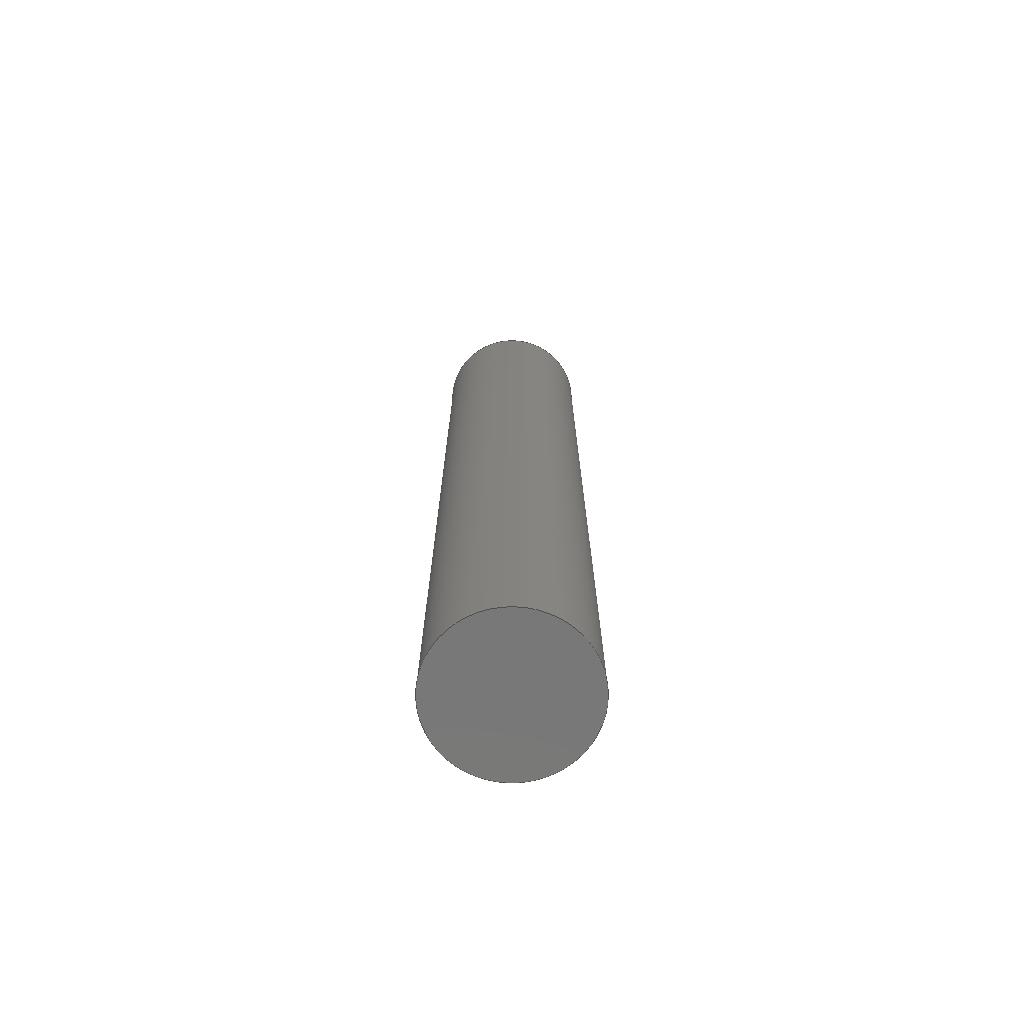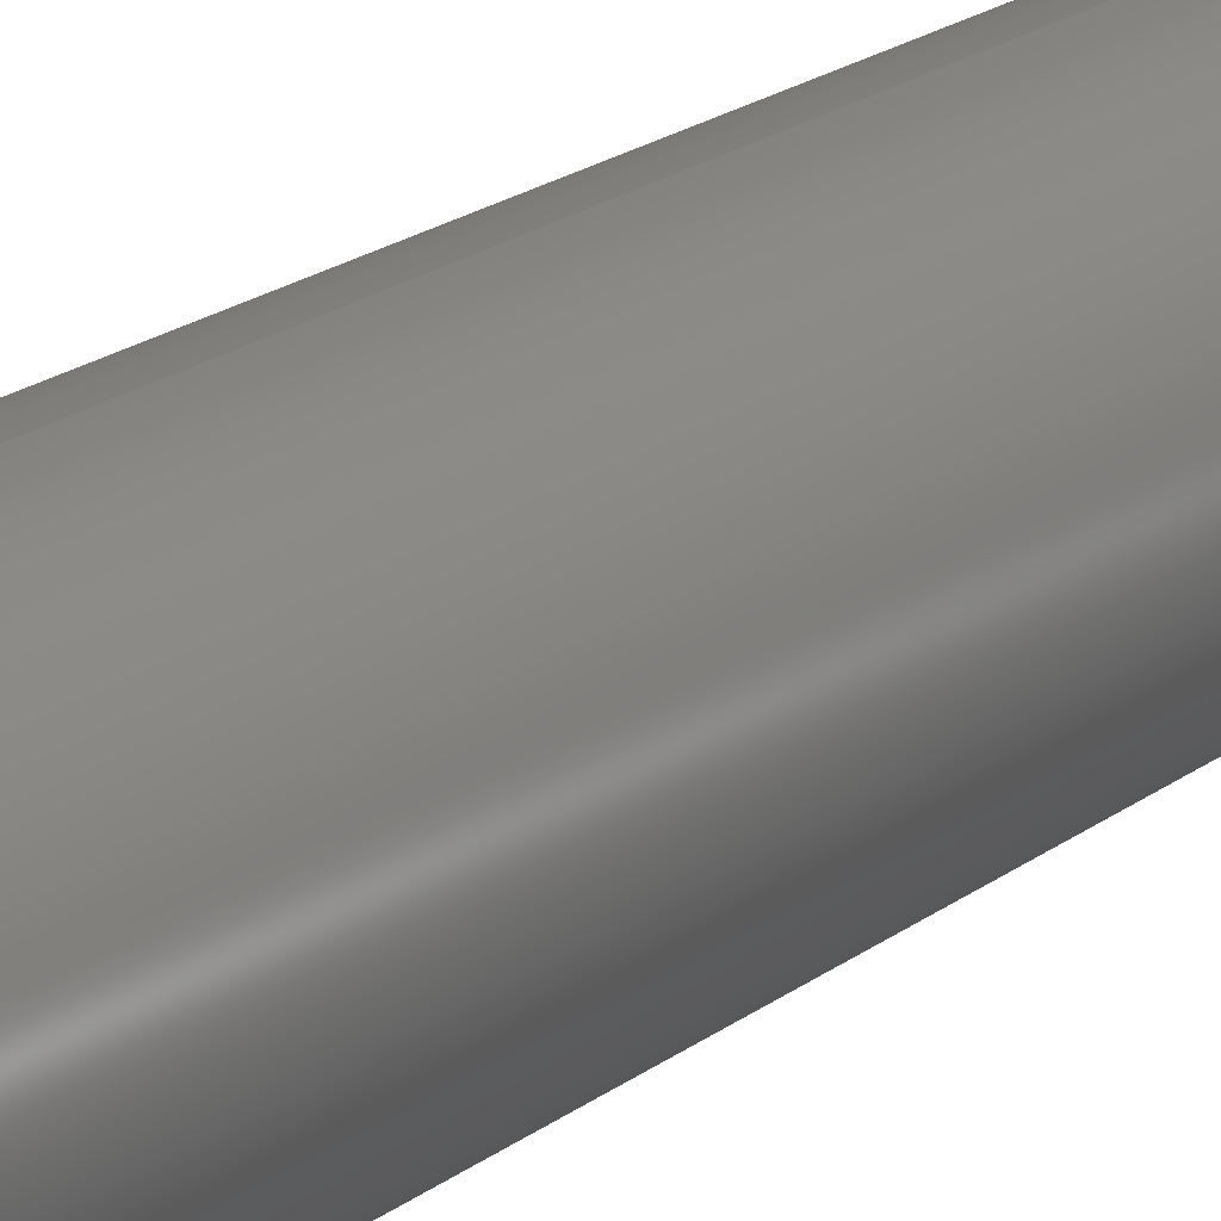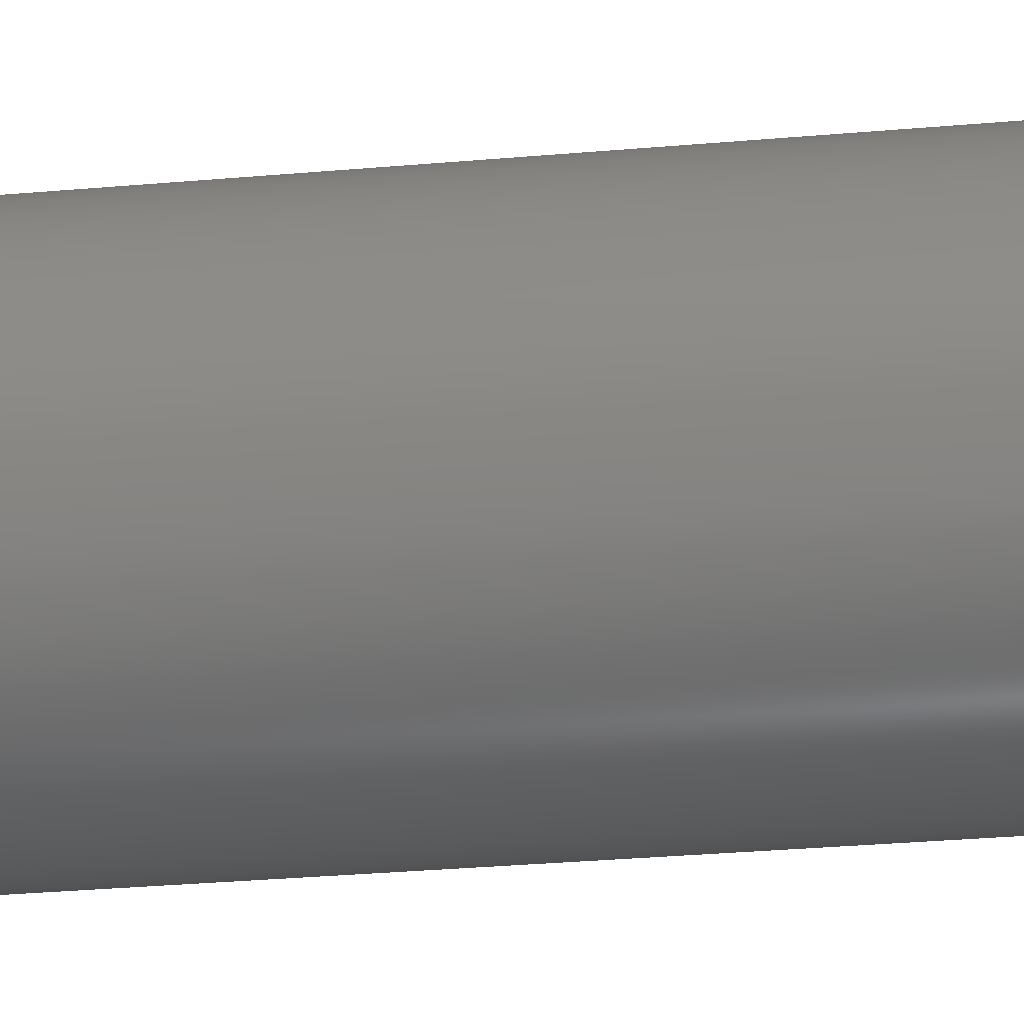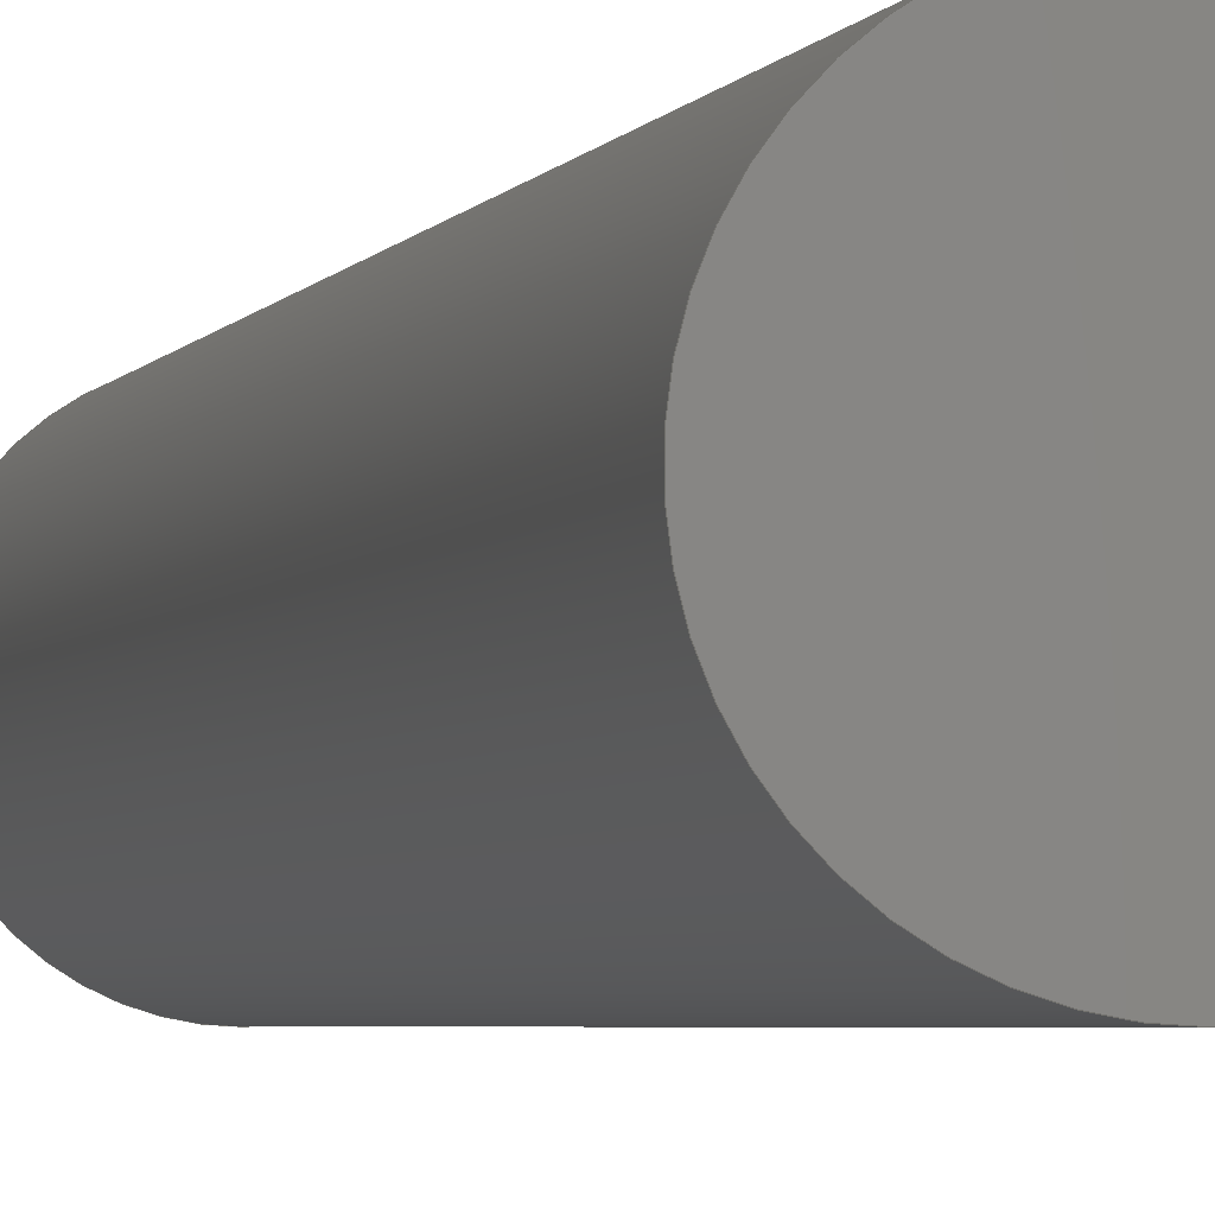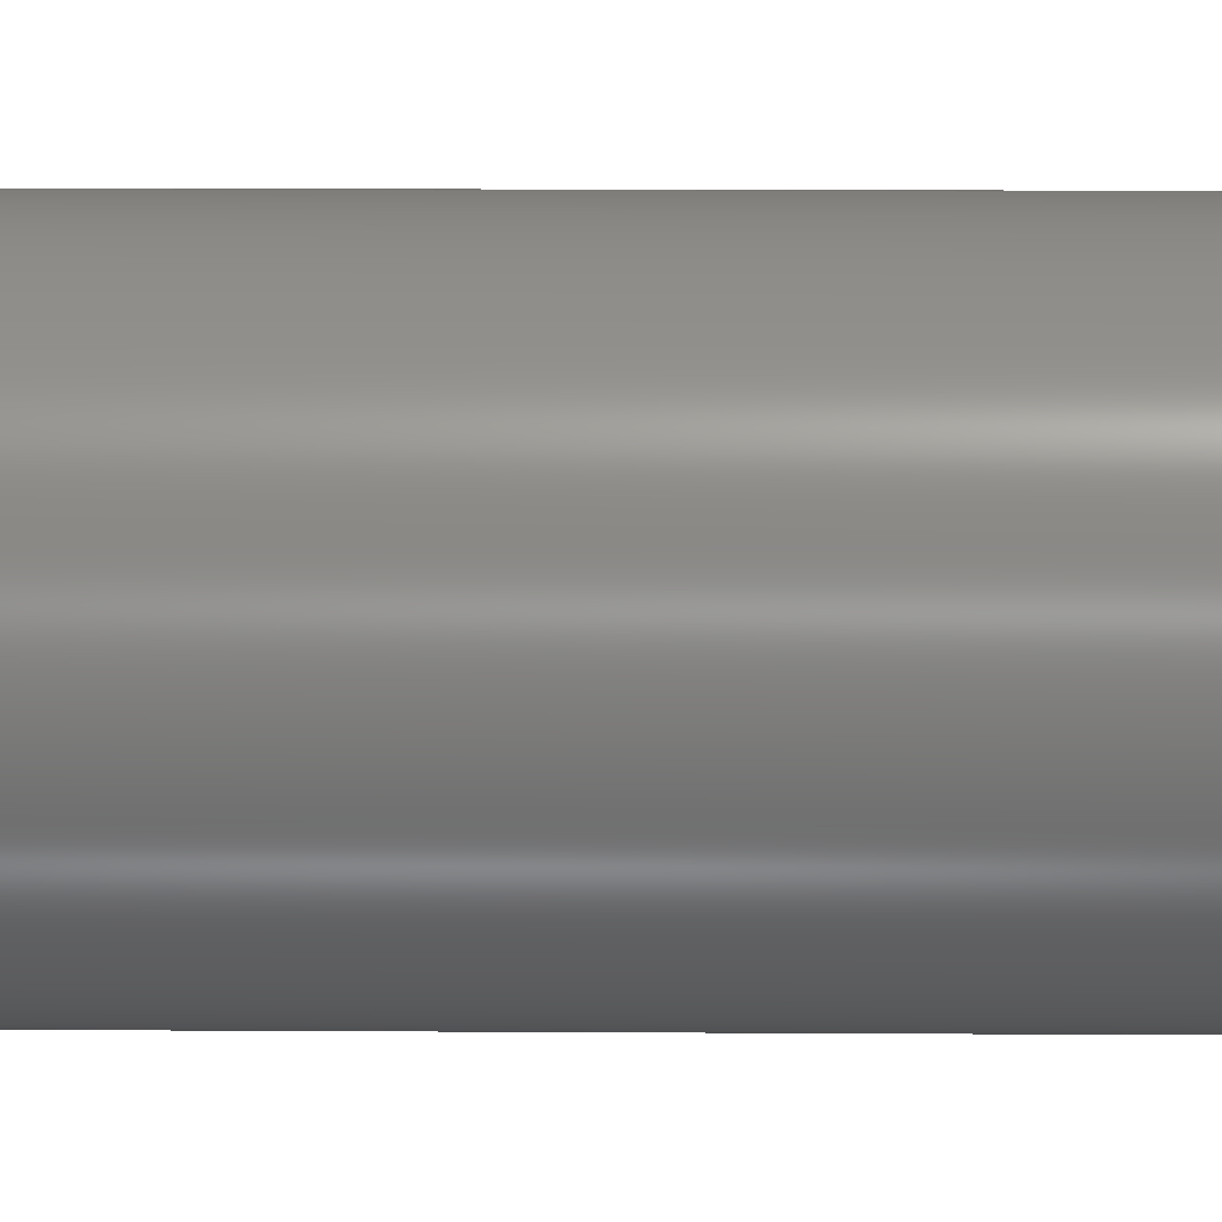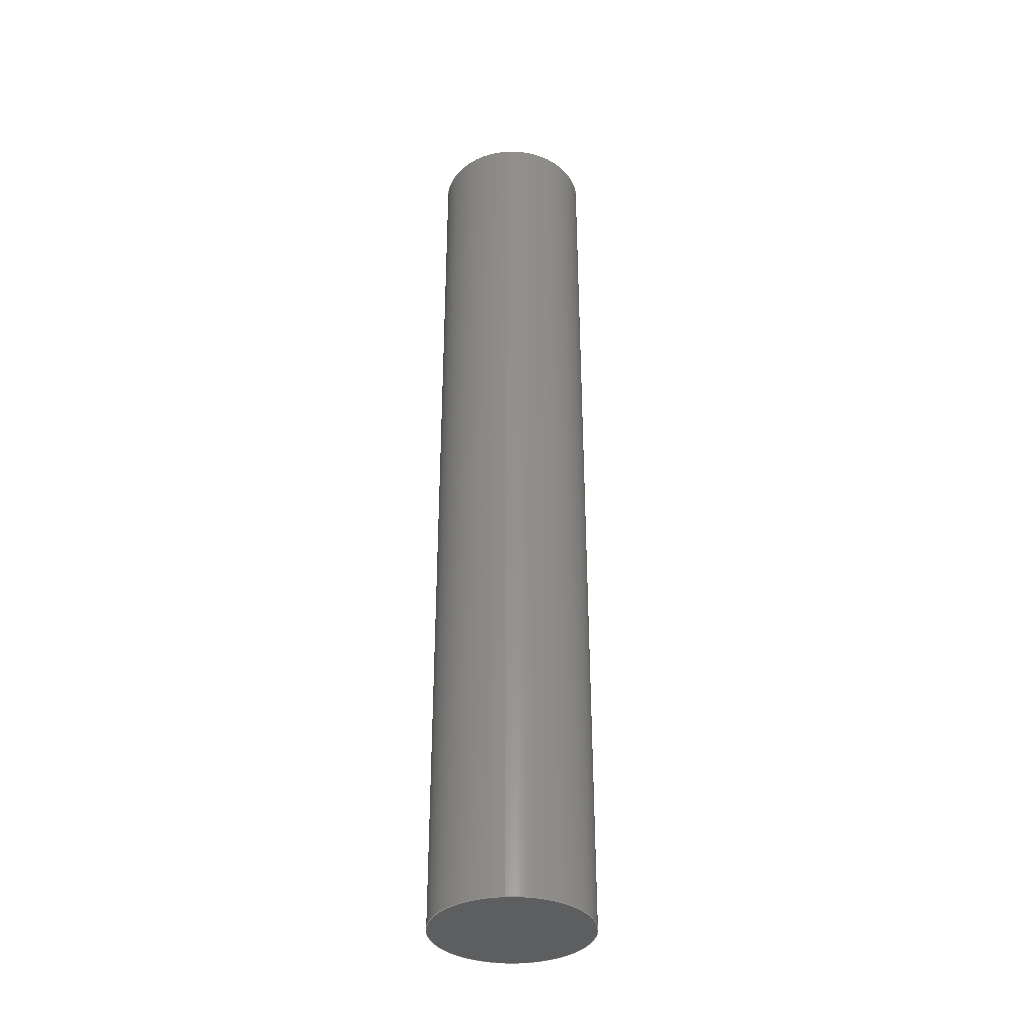
<metadata>
{"format":"step","ext":"step","renderer":"f3d","projection":"perspective","resolution":1024,"background":"white","views":[{"elev":-71.4,"azim":-109.1,"up":"+Y"},{"elev":15.6,"azim":-150.1,"up":"+Z"},{"elev":-20.0,"azim":-79.2,"up":"+Z"},{"elev":-2.4,"azim":169.6,"up":"+Z"},{"elev":7.4,"azim":-88.5,"up":"+Z"},{"elev":-35.6,"azim":4.4,"up":"+Y"}]}
</metadata>
<code>
ISO-10303-21;
DATA;
#1 = MECHANICAL_DESIGN_GEOMETRIC_PRESENTATION_REPRESENTATION( ' ', ( #7, #8, #9 ), #6 );
#2 = PRODUCT_DEFINITION_CONTEXT( '', #10, 'design' );
#3 = APPLICATION_PROTOCOL_DEFINITION( 'international standard', 'automotive_design', 2001, #10 );
#4 = PRODUCT_CATEGORY_RELATIONSHIP( 'NONE', 'NONE', #11, #12 );
#5 = SHAPE_DEFINITION_REPRESENTATION( #13, #14 );
#6 =  ( GEOMETRIC_REPRESENTATION_CONTEXT( 3 )GLOBAL_UNCERTAINTY_ASSIGNED_CONTEXT( ( #15 ) )GLOBAL_UNIT_ASSIGNED_CONTEXT( ( #16, #17, #18 ) )REPRESENTATION_CONTEXT( 'NONE', 'WORKSPACE' ) );
#7 = STYLED_ITEM( '', ( #19 ), #20 );
#8 = STYLED_ITEM( '', ( #21 ), #22 );
#9 = STYLED_ITEM( '', ( #23 ), #24 );
#10 = APPLICATION_CONTEXT( 'core data for automotive mechanical design processes' );
#11 = PRODUCT_CATEGORY( 'part', 'NONE' );
#12 = PRODUCT_RELATED_PRODUCT_CATEGORY( 'detail', ' ', ( #25 ) );
#13 = PRODUCT_DEFINITION_SHAPE( 'NONE', 'NONE', #26 );
#14 = ADVANCED_BREP_SHAPE_REPRESENTATION( 'Pin Leg1 Lower', ( #27, #28 ), #6 );
#15 = UNCERTAINTY_MEASURE_WITH_UNIT( LENGTH_MEASURE( 1e-06 ), #16, '', '' );
#16 =  ( CONVERSION_BASED_UNIT( 'METRE', #29 )LENGTH_UNIT(  )NAMED_UNIT( #30 ) );
#17 =  ( NAMED_UNIT( #31 )PLANE_ANGLE_UNIT(  )SI_UNIT( $, .RADIAN. ) );
#18 =  ( NAMED_UNIT( #31 )SI_UNIT( $, .STERADIAN. )SOLID_ANGLE_UNIT(  ) );
#19 = PRESENTATION_STYLE_ASSIGNMENT( ( #32 ) );
#20 = ADVANCED_FACE( '', ( #33, #34 ), #35, .T. );
#21 = PRESENTATION_STYLE_ASSIGNMENT( ( #36 ) );
#22 = ADVANCED_FACE( '', ( #37 ), #38, .T. );
#23 = PRESENTATION_STYLE_ASSIGNMENT( ( #39 ) );
#24 = ADVANCED_FACE( '', ( #40 ), #41, .F. );
#25 = PRODUCT( 'Pin Leg1 Lower', 'Pin Leg1 Lower', 'PART-Pin Leg1 Lower-DESC', ( #42 ) );
#26 = PRODUCT_DEFINITION( 'NONE', 'NONE', #43, #2 );
#27 = MANIFOLD_SOLID_BREP( 'Pin Leg1 Lower', #44 );
#28 = AXIS2_PLACEMENT_3D( '', #45, #46, #47 );
#29 = LENGTH_MEASURE_WITH_UNIT( LENGTH_MEASURE( 1 ), #48 );
#30 = DIMENSIONAL_EXPONENTS( 1, 0, 0, 0, 0, 0, 0 );
#31 = DIMENSIONAL_EXPONENTS( 0, 0, 0, 0, 0, 0, 0 );
#32 = SURFACE_STYLE_USAGE( .BOTH., #49 );
#33 = FACE_OUTER_BOUND( '', #50, .T. );
#34 = FACE_OUTER_BOUND( '', #51, .T. );
#35 = CYLINDRICAL_SURFACE( '', #52, 0.025 );
#36 = SURFACE_STYLE_USAGE( .BOTH., #53 );
#37 = FACE_OUTER_BOUND( '', #54, .T. );
#38 = PLANE( '', #55 );
#39 = SURFACE_STYLE_USAGE( .BOTH., #56 );
#40 = FACE_OUTER_BOUND( '', #57, .T. );
#41 = PLANE( '', #58 );
#42 = PRODUCT_CONTEXT( '', #10, 'mechanical' );
#43 = PRODUCT_DEFINITION_FORMATION_WITH_SPECIFIED_SOURCE( ' ', 'NONE', #25, .NOT_KNOWN. );
#44 = CLOSED_SHELL( '', ( #20, #24, #22 ) );
#45 = CARTESIAN_POINT( '', ( 0, 0, 0 ) );
#46 = DIRECTION( '', ( 0, 0, 1 ) );
#47 = DIRECTION( '', ( 1, 0, 0 ) );
#48 =  ( LENGTH_UNIT(  )NAMED_UNIT( #30 )SI_UNIT( $, .METRE. ) );
#49 = SURFACE_SIDE_STYLE( '', ( #59 ) );
#50 = EDGE_LOOP( '', ( #60 ) );
#51 = EDGE_LOOP( '', ( #61 ) );
#52 = AXIS2_PLACEMENT_3D( '', #62, #63, #64 );
#53 = SURFACE_SIDE_STYLE( '', ( #65 ) );
#54 = EDGE_LOOP( '', ( #66 ) );
#55 = AXIS2_PLACEMENT_3D( '', #67, #68, #69 );
#56 = SURFACE_SIDE_STYLE( '', ( #70 ) );
#57 = EDGE_LOOP( '', ( #71 ) );
#58 = AXIS2_PLACEMENT_3D( '', #72, #73, #74 );
#59 = SURFACE_STYLE_FILL_AREA( #75 );
#60 = ORIENTED_EDGE( '', *, *, #76, .T. );
#61 = ORIENTED_EDGE( '', *, *, #77, .F. );
#62 = CARTESIAN_POINT( '', ( -0.5, -0.05, 0 ) );
#63 = DIRECTION( '', ( -0, -1, -0 ) );
#64 = DIRECTION( '', ( -1, 0, 6.123e-17 ) );
#65 = SURFACE_STYLE_FILL_AREA( #78 );
#66 = ORIENTED_EDGE( '', *, *, #77, .T. );
#67 = CARTESIAN_POINT( '', ( -0.5, -0.15, 0 ) );
#68 = DIRECTION( '', ( 0, -1, 0 ) );
#69 = DIRECTION( '', ( 6.123e-17, 0, 1 ) );
#70 = SURFACE_STYLE_FILL_AREA( #79 );
#71 = ORIENTED_EDGE( '', *, *, #76, .F. );
#72 = CARTESIAN_POINT( '', ( -0.5, 0.15, 0 ) );
#73 = DIRECTION( '', ( 0, -1, 0 ) );
#74 = DIRECTION( '', ( 6.123e-17, 0, 1 ) );
#75 = FILL_AREA_STYLE( '', ( #80 ) );
#76 = EDGE_CURVE( '', #81, #81, #82, .T. );
#77 = EDGE_CURVE( '', #83, #83, #84, .T. );
#78 = FILL_AREA_STYLE( '', ( #85 ) );
#79 = FILL_AREA_STYLE( '', ( #86 ) );
#80 = FILL_AREA_STYLE_COLOUR( '', #87 );
#81 = VERTEX_POINT( '', #88 );
#82 = CIRCLE( '', #89, 0.025 );
#83 = VERTEX_POINT( '', #90 );
#84 = CIRCLE( '', #91, 0.025 );
#85 = FILL_AREA_STYLE_COLOUR( '', #92 );
#86 = FILL_AREA_STYLE_COLOUR( '', #93 );
#87 = COLOUR_RGB( '', 0.5647, 0.8118, 0.9451 );
#88 = CARTESIAN_POINT( '', ( -0.5, 0.15, 0.025 ) );
#89 = AXIS2_PLACEMENT_3D( '', #94, #95, #96 );
#90 = CARTESIAN_POINT( '', ( -0.5, -0.15, 0.025 ) );
#91 = AXIS2_PLACEMENT_3D( '', #97, #98, #99 );
#92 = COLOUR_RGB( '', 0.5647, 0.8118, 0.9451 );
#93 = COLOUR_RGB( '', 0.5647, 0.8118, 0.9451 );
#94 = CARTESIAN_POINT( '', ( -0.5, 0.15, 0 ) );
#95 = DIRECTION( '', ( 0, -1, 0 ) );
#96 = DIRECTION( '', ( 6.123e-17, 0, 1 ) );
#97 = CARTESIAN_POINT( '', ( -0.5, -0.15, 0 ) );
#98 = DIRECTION( '', ( 0, -1, 0 ) );
#99 = DIRECTION( '', ( 6.123e-17, 0, 1 ) );
ENDSEC;
END-ISO-10303-21;

</code>
